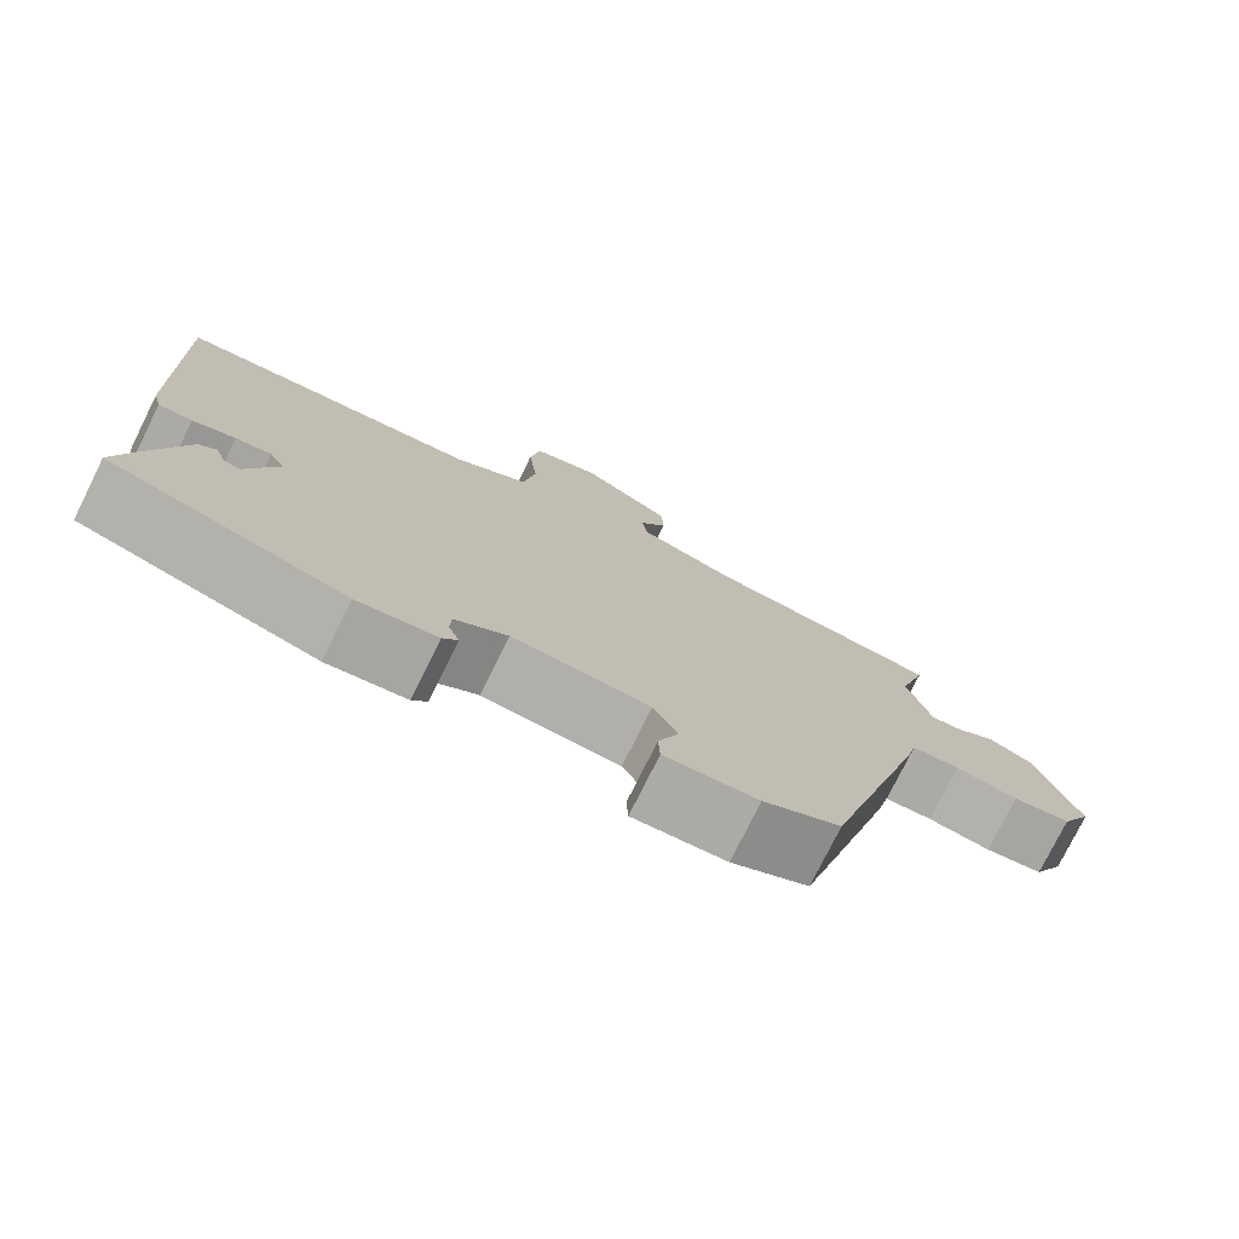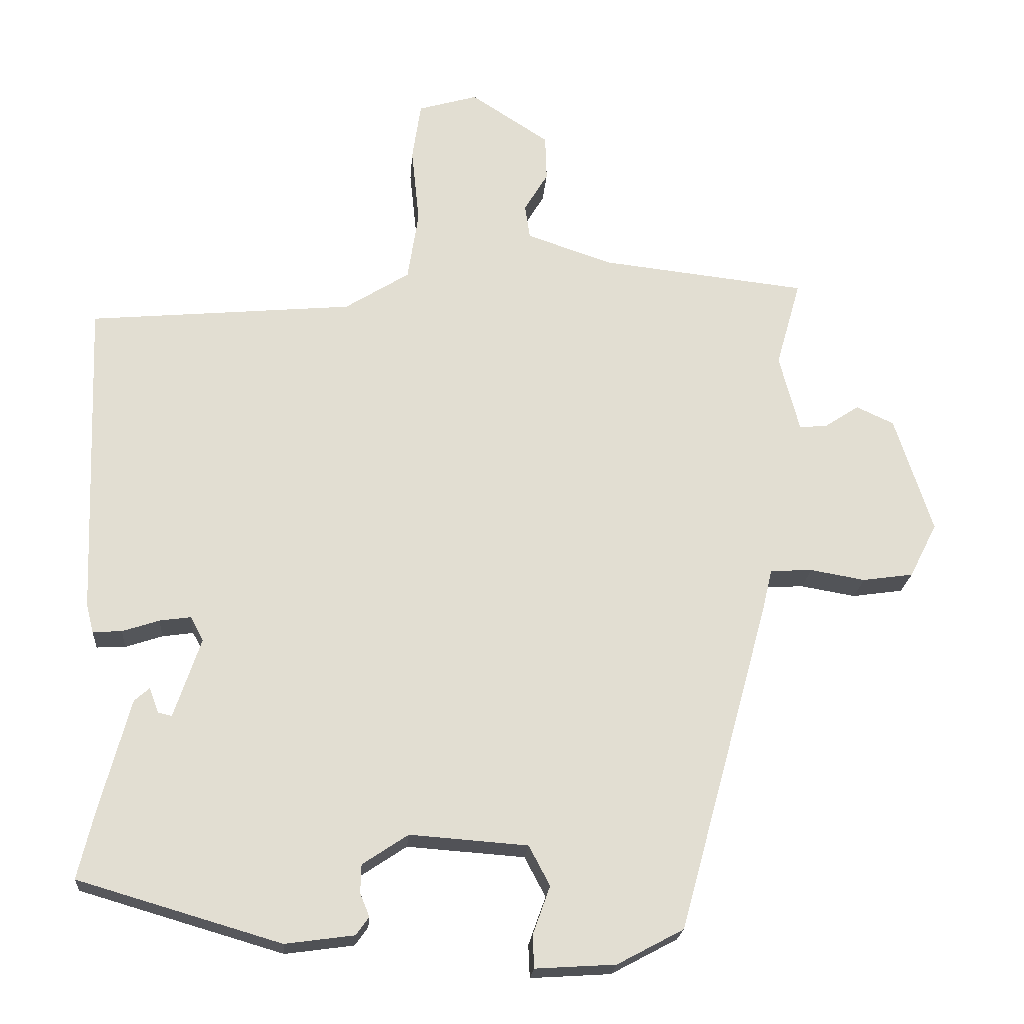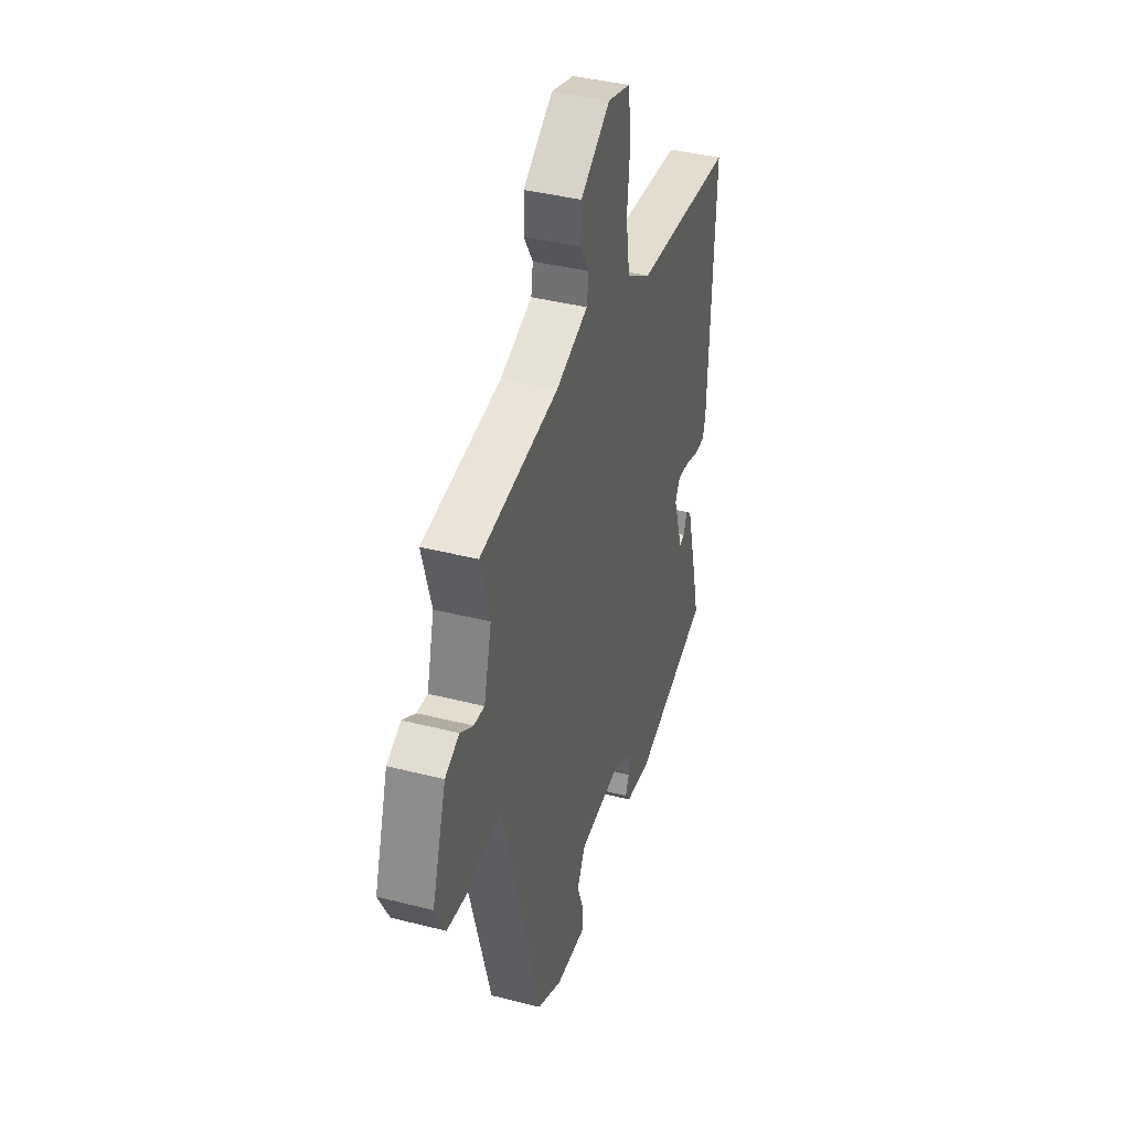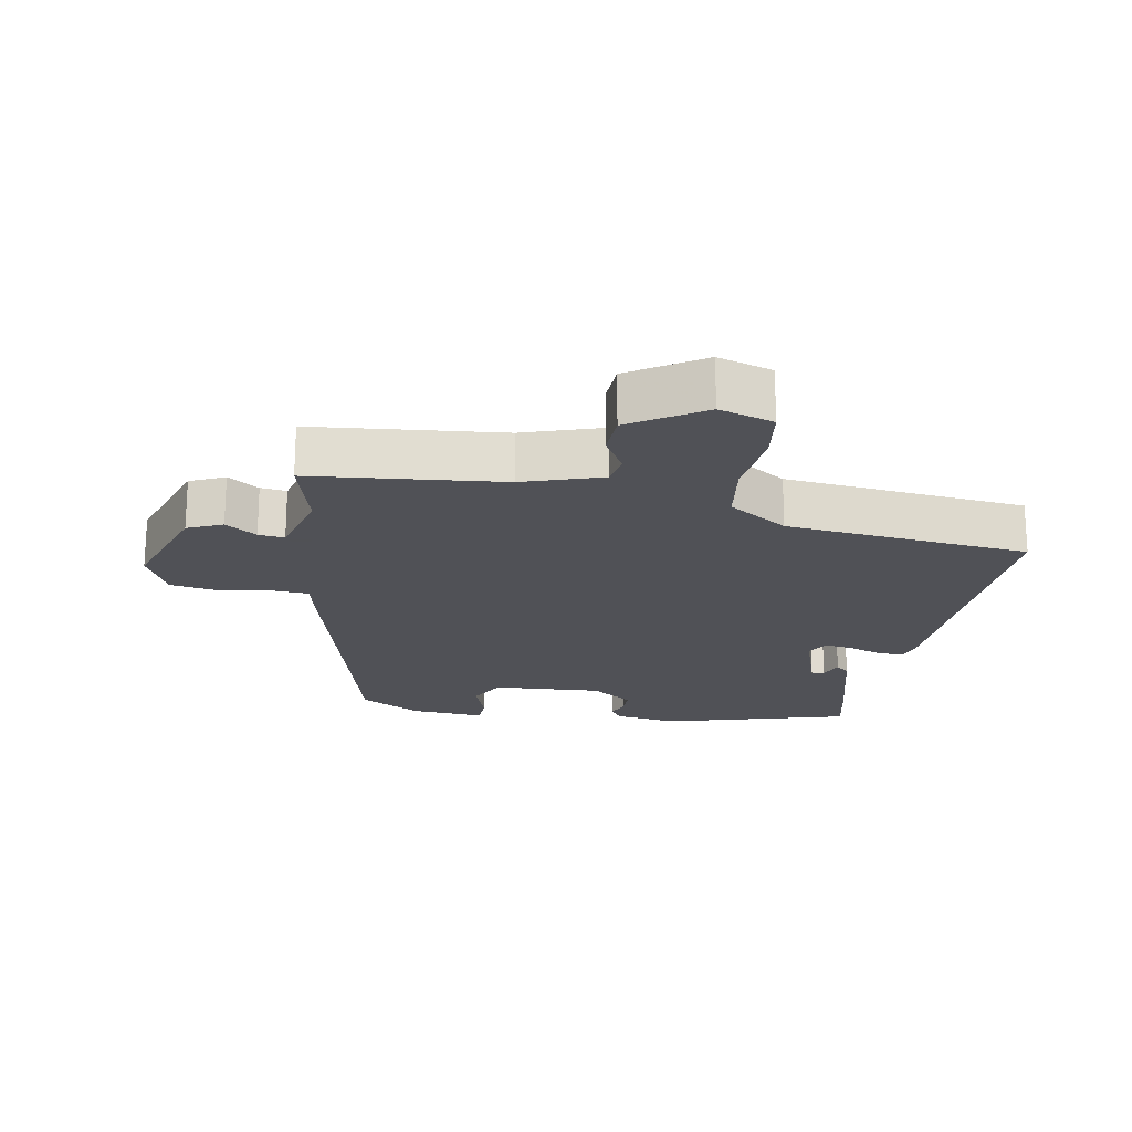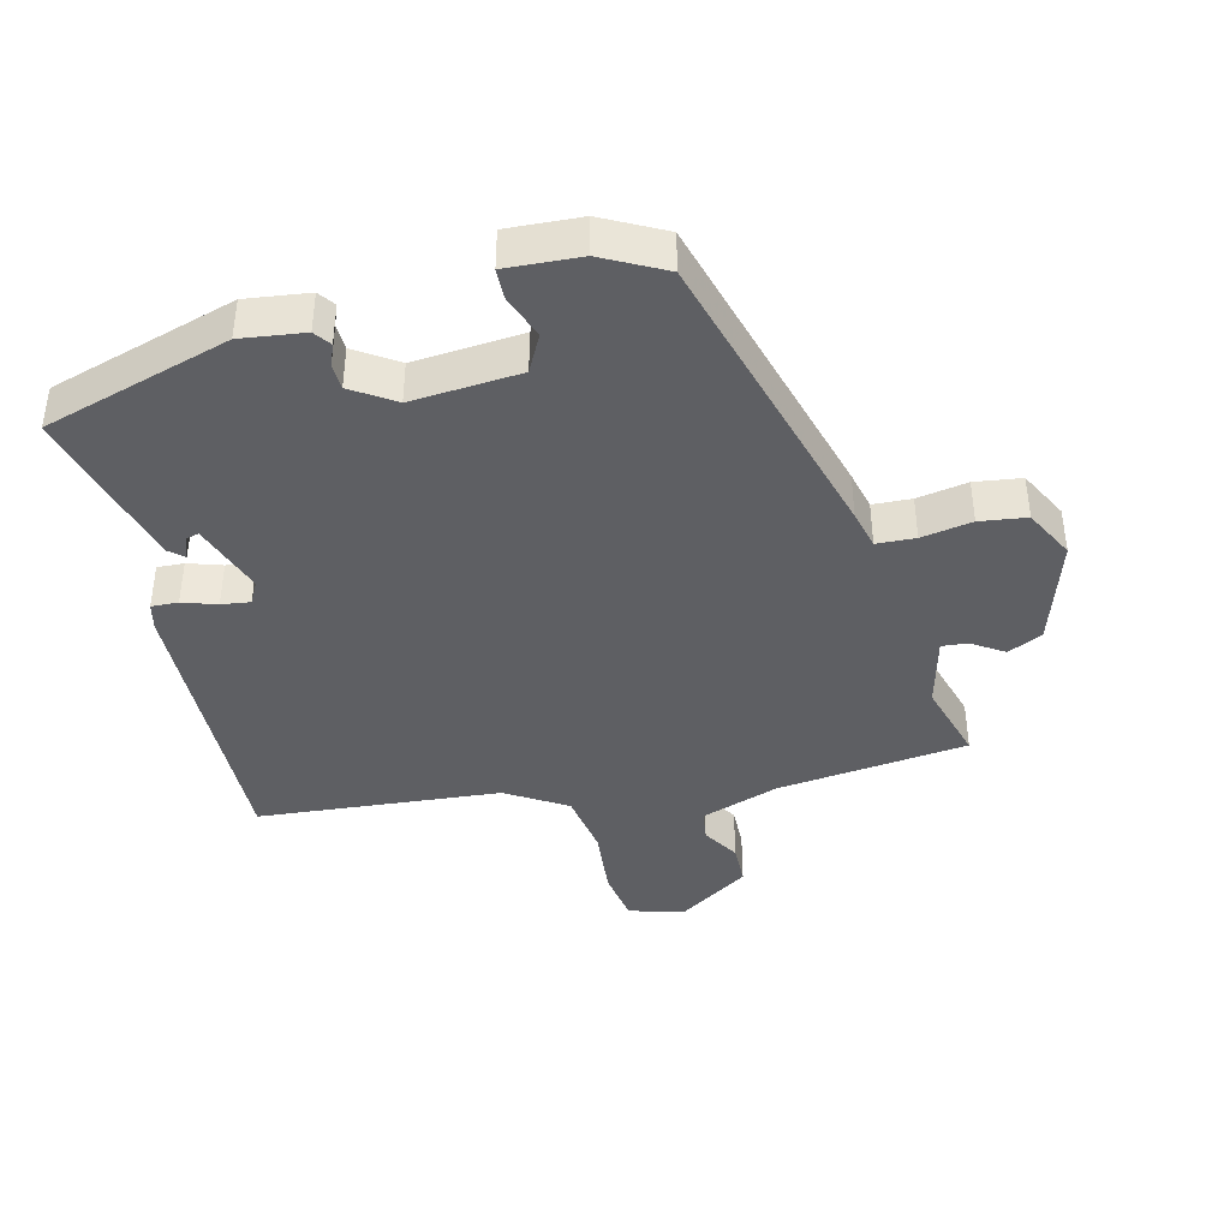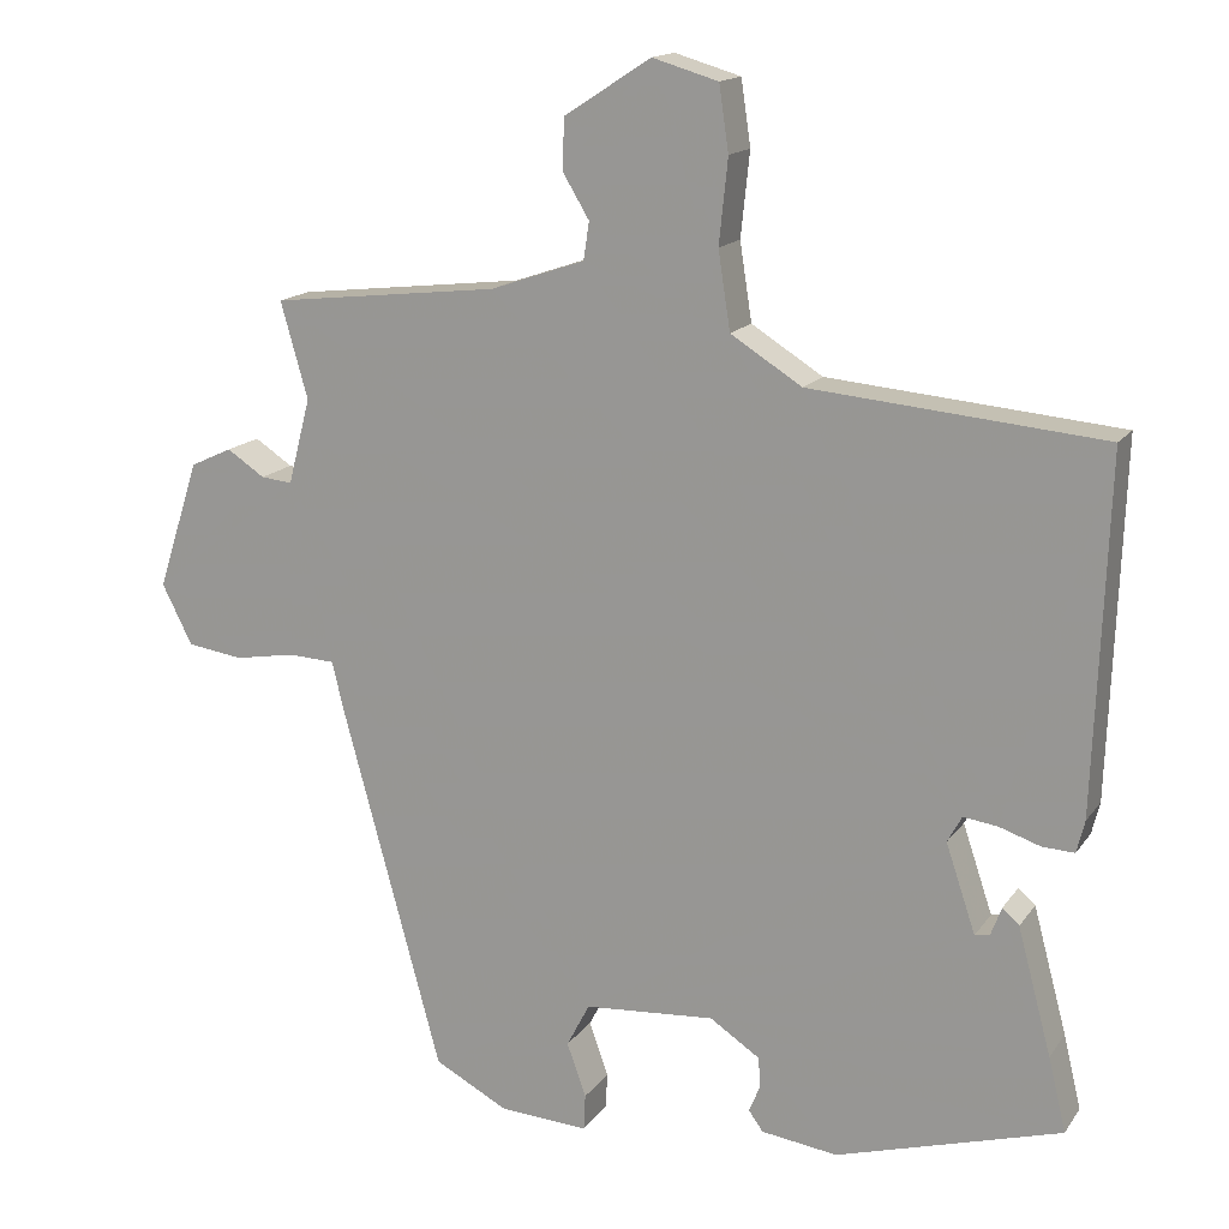
<metadata>
{"format":"obj","ext":"obj","renderer":"f3d","projection":"perspective","resolution":1024,"background":"white","views":[{"elev":-77.0,"azim":153.6,"up":"+Z"},{"elev":-21.2,"azim":175.6,"up":"+Z"},{"elev":40.0,"azim":-72.5,"up":"+Z"},{"elev":-20.3,"azim":-10.7,"up":"+Y"},{"elev":-40.8,"azim":-165.7,"up":"+Y"},{"elev":15.5,"azim":23.1,"up":"+Z"}]}
</metadata>
<code>
v -0.33 0.07 -0.455
v -0.455 0.07 0.003
v -0.469 0.07 0.062
v -0.527 0.07 0.065
v -0.603 0.07 0.052
v -0.673 0.07 0.062
v -0.711 0.07 0.137
v -0.659 0.07 0.298
v -0.607 0.07 0.322
v -0.56 0.07 0.291
v -0.521 0.07 0.287
v -0.493 0.07 0.394
v -0.527 0.07 0.514
v -0.242 0.07 0.546
v -0.124 0.07 0.586
v -0.117 0.07 0.633
v -0.15 0.07 0.688
v -0.148 0.07 0.751
v -0.04 0.07 0.821
v 0.042 0.07 0.797
v 0.054 0.07 0.716
v 0.043 0.07 0.611
v 0.058 0.07 0.514
v 0.147 0.07 0.458
v 0.511 0.07 0.425
v 0.495 0.07 -0.014
v 0.485 0.07 -0.054
v 0.445 0.07 -0.052
v 0.394 0.07 -0.035
v 0.351 0.07 -0.029
v 0.333 0.07 -0.062
v 0.37 0.07 -0.172
v 0.389 0.07 -0.168
v 0.402 0.07 -0.133
v 0.423 0.07 -0.152
v 0.465 0.07 -0.309
v 0.487 0.07 -0.401
v 0.207 0.07 -0.483
v 0.112 0.07 -0.47
v 0.094 0.07 -0.445
v 0.107 0.07 -0.413
v 0.106 0.07 -0.374
v 0.043 0.07 -0.332
v -0.12 0.07 -0.344
v -0.149 0.07 -0.399
v -0.125 0.07 -0.466
v -0.127 0.07 -0.511
v -0.238 0.07 -0.504
v -0.33 0 -0.455
v -0.455 0 0.003
v -0.469 0 0.062
v -0.527 0 0.065
v -0.603 0 0.052
v -0.673 0 0.062
v -0.711 0 0.137
v -0.659 0 0.298
v -0.607 0 0.322
v -0.56 0 0.291
v -0.521 0 0.287
v -0.493 0 0.394
v -0.527 0 0.514
v -0.242 0 0.546
v -0.124 0 0.586
v -0.117 0 0.633
v -0.15 0 0.688
v -0.148 0 0.751
v -0.04 0 0.821
v 0.042 0 0.797
v 0.054 0 0.716
v 0.043 0 0.611
v 0.058 0 0.514
v 0.147 0 0.458
v 0.511 0 0.425
v 0.495 0 -0.014
v 0.485 0 -0.054
v 0.445 0 -0.052
v 0.394 0 -0.035
v 0.351 0 -0.029
v 0.333 0 -0.062
v 0.37 0 -0.172
v 0.389 0 -0.168
v 0.402 0 -0.133
v 0.423 0 -0.152
v 0.465 0 -0.309
v 0.487 0 -0.401
v 0.207 0 -0.483
v 0.112 0 -0.47
v 0.094 0 -0.445
v 0.107 0 -0.413
v 0.106 0 -0.374
v 0.043 0 -0.332
v -0.12 0 -0.344
v -0.149 0 -0.399
v -0.125 0 -0.466
v -0.127 0 -0.511
v -0.238 0 -0.504
f 45 46 47 48
f 44 45 48 1
f 38 39 40 41
f 38 41 42
f 37 38 42
f 36 37 42 43
f 33 34 35 36
f 32 33 36 43
f 26 27 28 29
f 24 25 26 29
f 23 24 29 30
f 19 20 21 22
f 19 22 23
f 16 17 18 19
f 15 16 19 23
f 14 15 23 30
f 12 13 14 30
f 7 8 9 10
f 7 10 11
f 4 5 6 7
f 3 4 7 11
f 44 1 2 3
f 31 32 43 44
f 12 30 31 44
f 3 11 12 44
f 96 95 94 93
f 49 96 93 92
f 89 88 87 86
f 90 89 86
f 90 86 85
f 91 90 85 84
f 84 83 82 81
f 91 84 81 80
f 77 76 75 74
f 77 74 73 72
f 78 77 72 71
f 70 69 68 67
f 71 70 67
f 67 66 65 64
f 71 67 64 63
f 78 71 63 62
f 78 62 61 60
f 58 57 56 55
f 59 58 55
f 55 54 53 52
f 59 55 52 51
f 51 50 49 92
f 92 91 80 79
f 92 79 78 60
f 92 60 59 51
f 1 49 50 2
f 2 50 51 3
f 3 51 52 4
f 4 52 53 5
f 5 53 54 6
f 6 54 55 7
f 7 55 56 8
f 8 56 57 9
f 9 57 58 10
f 10 58 59 11
f 11 59 60 12
f 12 60 61 13
f 13 61 62 14
f 14 62 63 15
f 15 63 64 16
f 16 64 65 17
f 17 65 66 18
f 18 66 67 19
f 19 67 68 20
f 20 68 69 21
f 21 69 70 22
f 22 70 71 23
f 23 71 72 24
f 24 72 73 25
f 25 73 74 26
f 26 74 75 27
f 27 75 76 28
f 28 76 77 29
f 29 77 78 30
f 30 78 79 31
f 31 79 80 32
f 32 80 81 33
f 33 81 82 34
f 34 82 83 35
f 35 83 84 36
f 36 84 85 37
f 37 85 86 38
f 38 86 87 39
f 39 87 88 40
f 40 88 89 41
f 41 89 90 42
f 42 90 91 43
f 43 91 92 44
f 44 92 93 45
f 45 93 94 46
f 46 94 95 47
f 47 95 96 48
f 48 96 49 1

</code>
